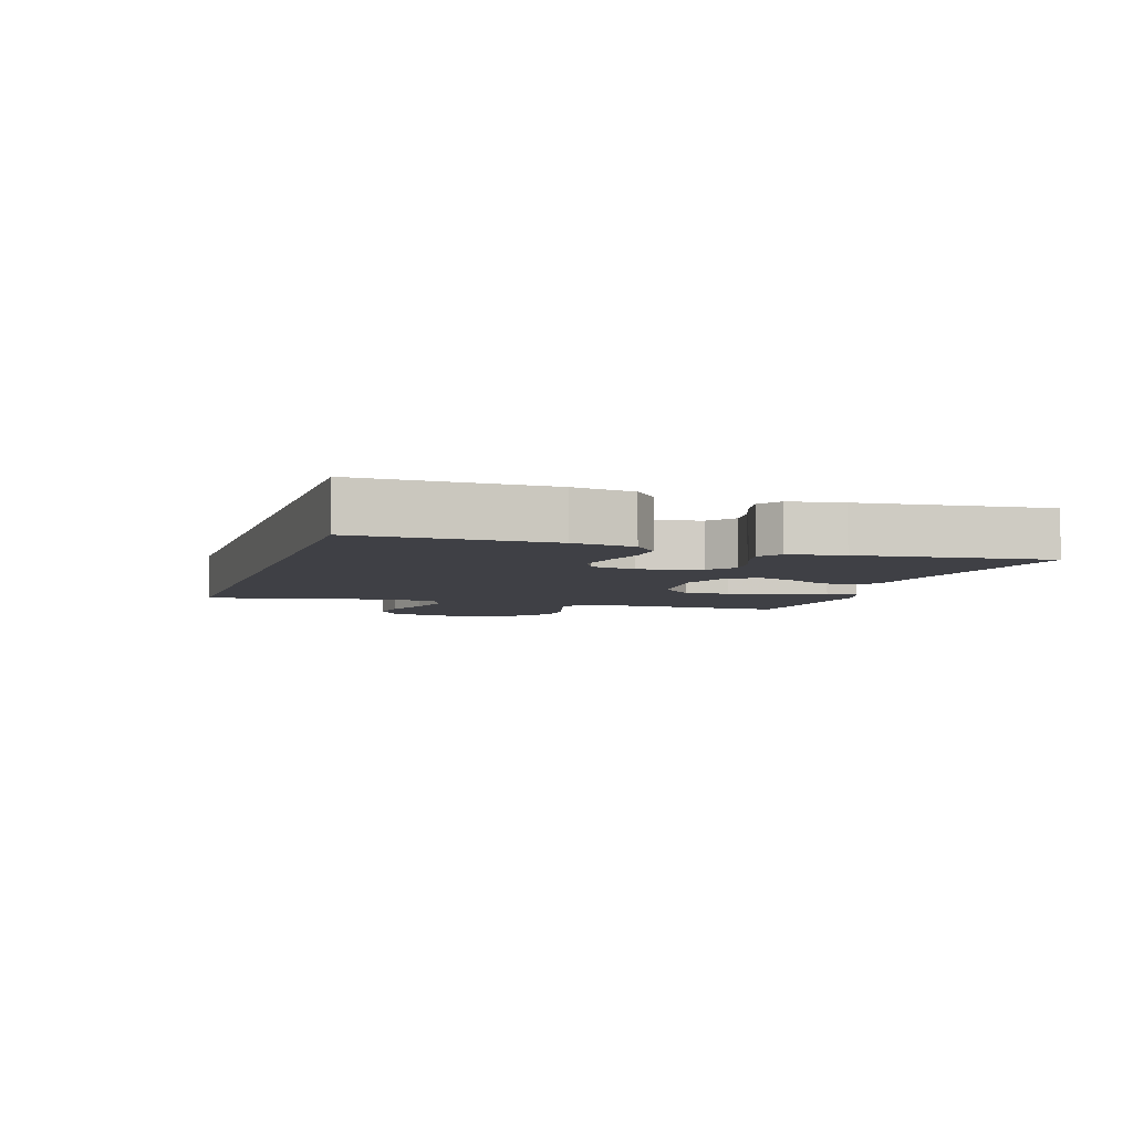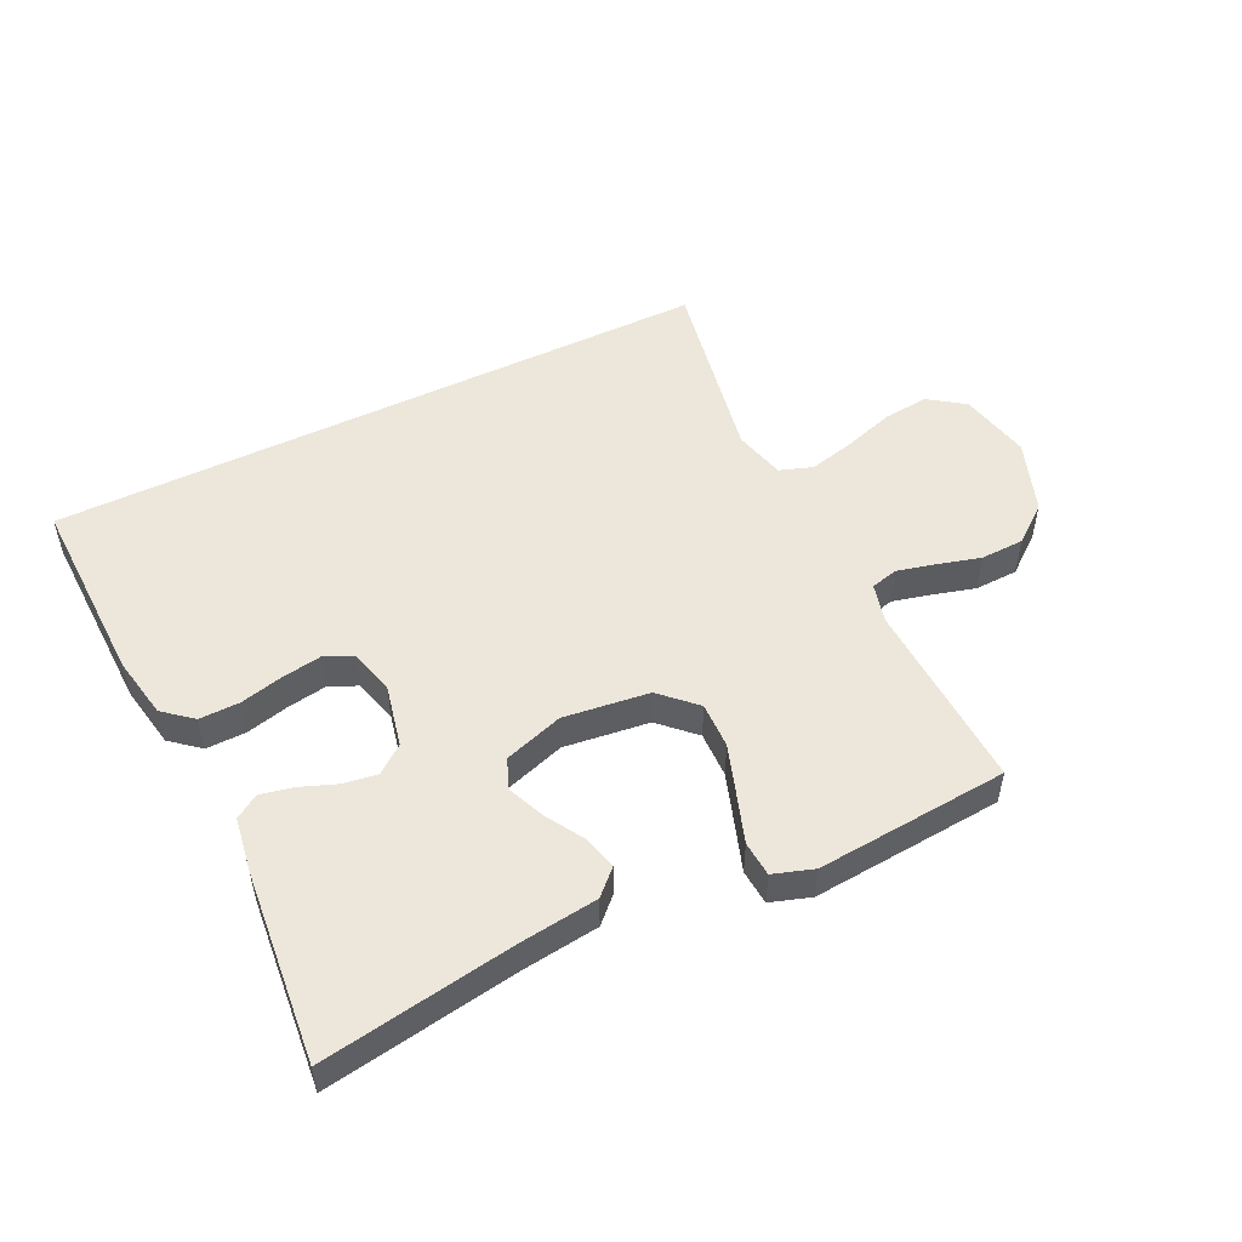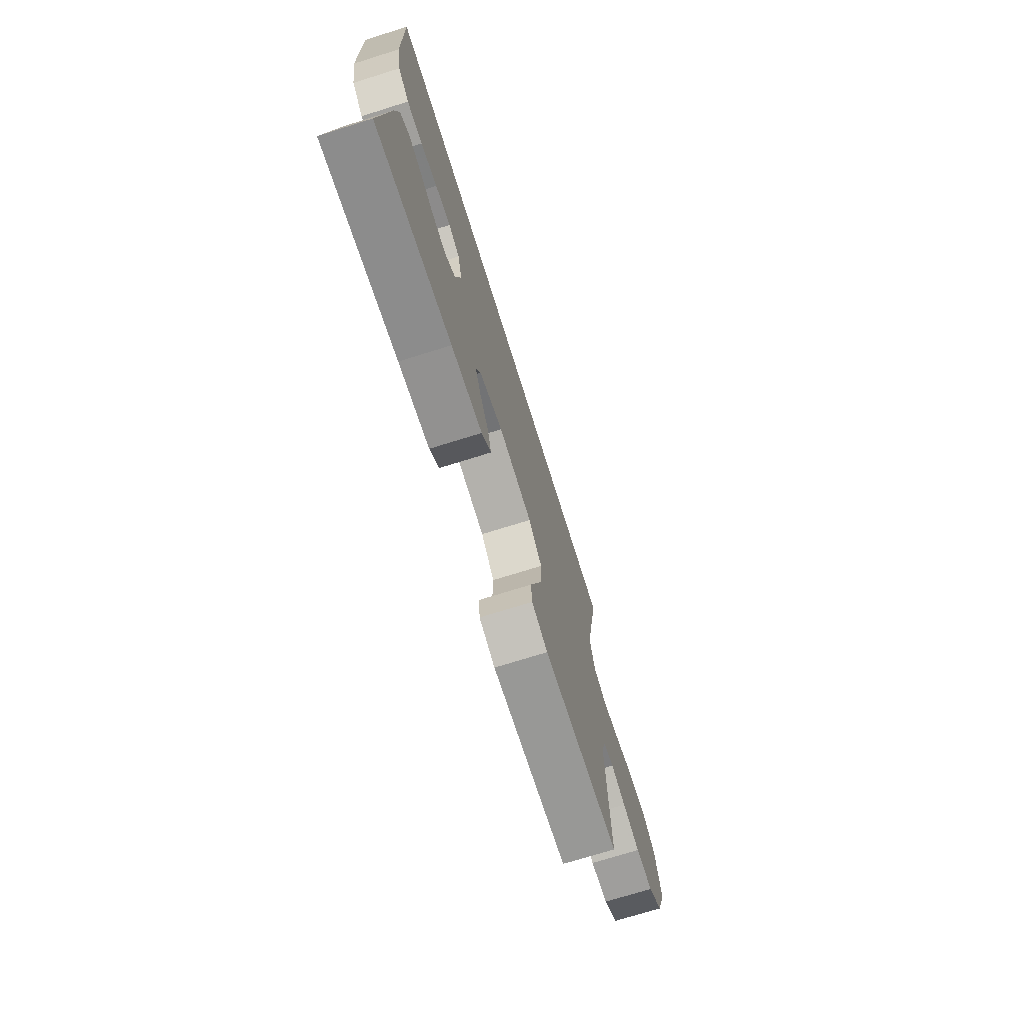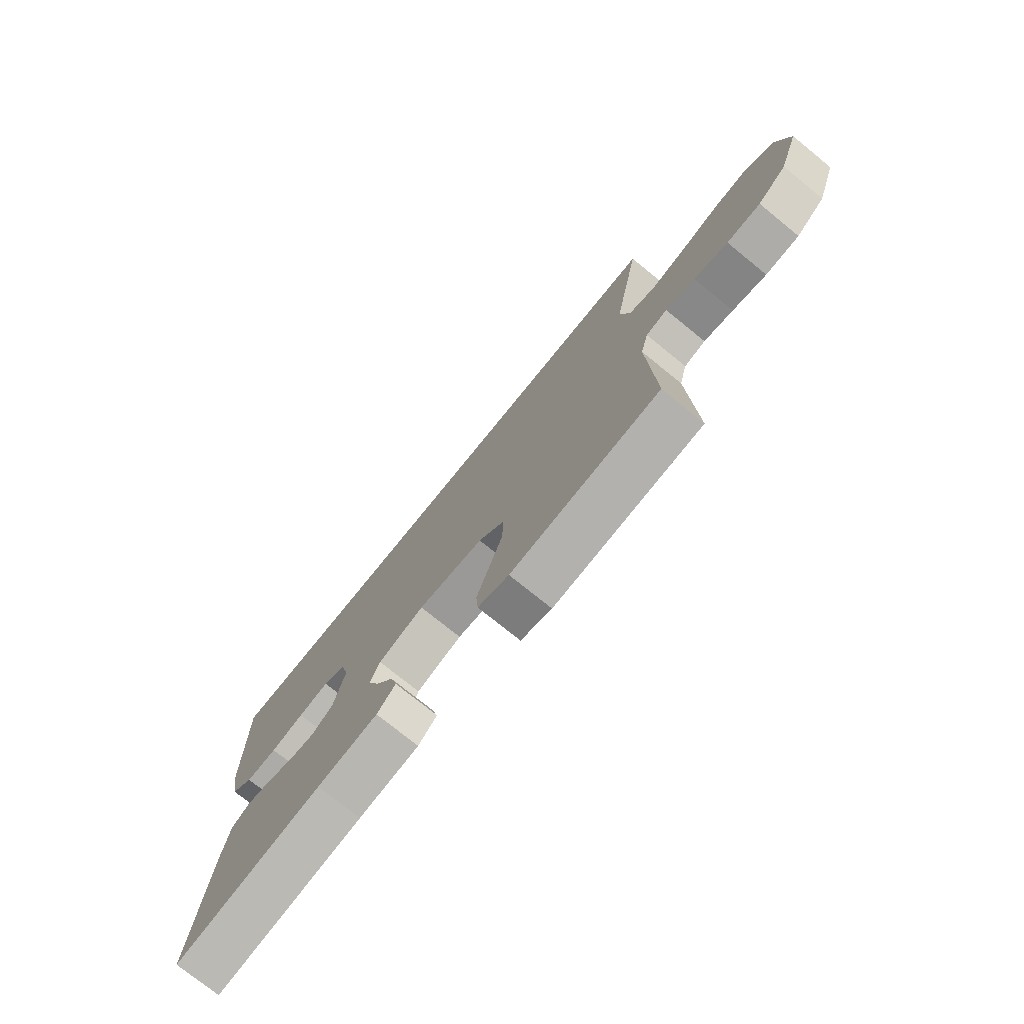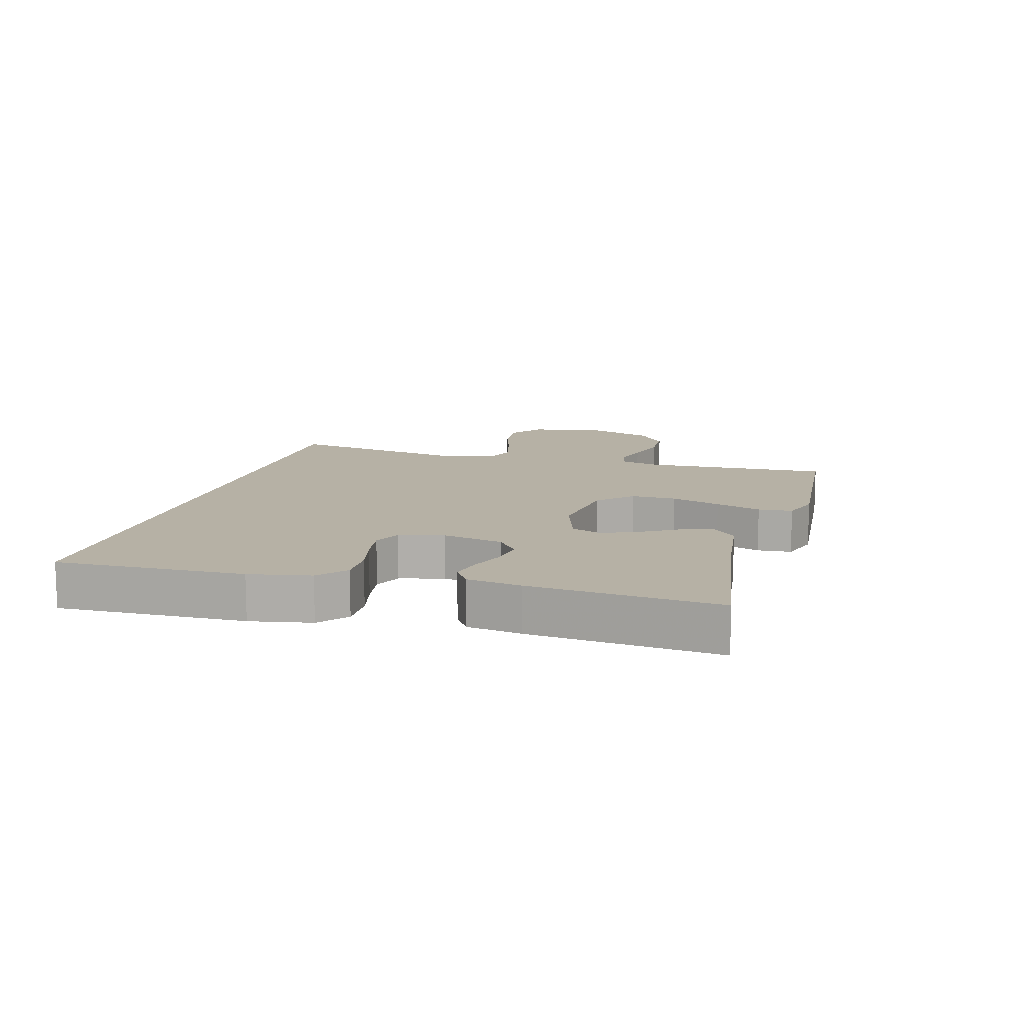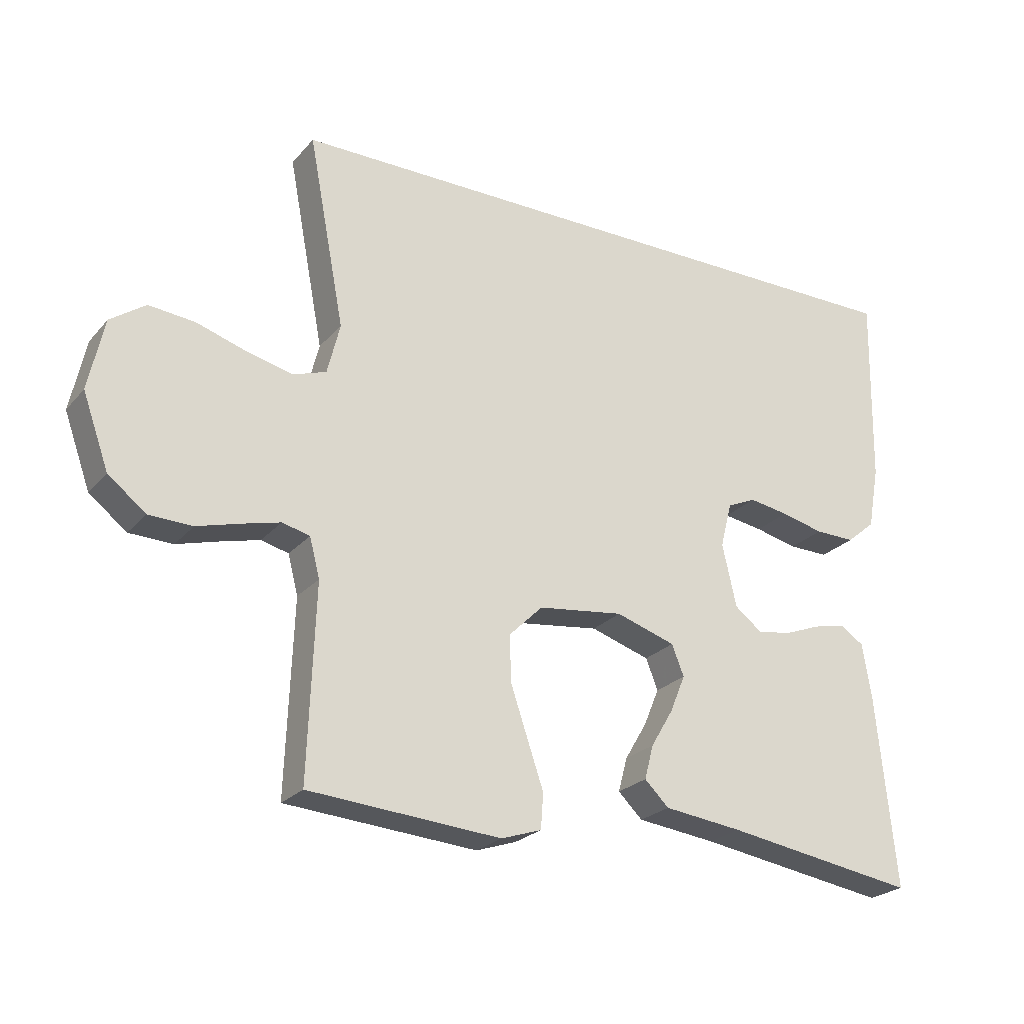
<metadata>
{"format":"obj","ext":"obj","renderer":"f3d","projection":"perspective","resolution":1024,"background":"white","views":[{"elev":-5.2,"azim":72.4,"up":"+Y"},{"elev":51.3,"azim":153.9,"up":"+Y"},{"elev":-72.5,"azim":107.4,"up":"+Z"},{"elev":-75.5,"azim":-129.0,"up":"+Z"},{"elev":12.0,"azim":105.4,"up":"+Y"},{"elev":-24.2,"azim":-30.3,"up":"+Z"}]}
</metadata>
<code>
v -0.527 0.07 0.5
v 0.517 0.07 0.5
v 0.511 0.07 0.2
v 0.493 0.07 0.102
v 0.448 0.07 0.064
v 0.385 0.07 0.065
v 0.318 0.07 0.081
v 0.256 0.07 0.091
v 0.211 0.07 0.071
v 0.193 0.07 0
v 0.215 0.07 -0.098
v 0.258 0.07 -0.131
v 0.311 0.07 -0.123
v 0.368 0.07 -0.101
v 0.419 0.07 -0.09
v 0.456 0.07 -0.114
v 0.47 0.07 -0.2
v 0.5 0.07 -0.5
v 0.2 0.07 -0.453
v 0.077 0.07 -0.438
v 0.039 0.07 -0.401
v 0.053 0.07 -0.348
v 0.088 0.07 -0.289
v 0.112 0.07 -0.231
v 0.093 0.07 -0.183
v 0 0.07 -0.153
v -0.134 0.07 -0.17
v -0.187 0.07 -0.222
v -0.185 0.07 -0.294
v -0.158 0.07 -0.374
v -0.133 0.07 -0.447
v -0.137 0.07 -0.502
v -0.2 0.07 -0.523
v -0.5 0.07 -0.5
v -0.489 0.07 -0.2
v -0.505 0.07 -0.139
v -0.548 0.07 -0.128
v -0.607 0.07 -0.143
v -0.675 0.07 -0.162
v -0.743 0.07 -0.16
v -0.802 0.07 -0.114
v -0.843 0.07 0
v -0.819 0.07 0.112
v -0.764 0.07 0.151
v -0.692 0.07 0.144
v -0.613 0.07 0.119
v -0.542 0.07 0.102
v -0.49 0.07 0.12
v -0.47 0.07 0.2
v -0.527 0 0.5
v 0.517 0 0.5
v 0.511 0 0.2
v 0.493 0 0.102
v 0.448 0 0.064
v 0.385 0 0.065
v 0.318 0 0.081
v 0.256 0 0.091
v 0.211 0 0.071
v 0.193 0 0
v 0.215 0 -0.098
v 0.258 0 -0.131
v 0.311 0 -0.123
v 0.368 0 -0.101
v 0.419 0 -0.09
v 0.456 0 -0.114
v 0.47 0 -0.2
v 0.5 0 -0.5
v 0.2 0 -0.453
v 0.077 0 -0.438
v 0.039 0 -0.401
v 0.053 0 -0.348
v 0.088 0 -0.289
v 0.112 0 -0.231
v 0.093 0 -0.183
v 0 0 -0.153
v -0.134 0 -0.17
v -0.187 0 -0.222
v -0.185 0 -0.294
v -0.158 0 -0.374
v -0.133 0 -0.447
v -0.137 0 -0.502
v -0.2 0 -0.523
v -0.5 0 -0.5
v -0.489 0 -0.2
v -0.505 0 -0.139
v -0.548 0 -0.128
v -0.607 0 -0.143
v -0.675 0 -0.162
v -0.743 0 -0.16
v -0.802 0 -0.114
v -0.843 0 0
v -0.819 0 0.112
v -0.764 0 0.151
v -0.692 0 0.144
v -0.613 0 0.119
v -0.542 0 0.102
v -0.49 0 0.12
v -0.47 0 0.2
f 44 45 46
f 43 44 46
f 42 43 46
f 41 42 46
f 40 41 46
f 39 40 46
f 38 39 46
f 37 38 46 47
f 36 37 47 48
f 33 34 35
f 32 33 35
f 31 32 35
f 30 31 35
f 36 48 49
f 35 36 49
f 30 35 49
f 29 30 49
f 21 22 23
f 20 21 23
f 19 20 23
f 19 23 24
f 18 19 24
f 17 18 24
f 16 17 24
f 15 16 24
f 14 15 24
f 13 14 24
f 12 13 24 25
f 5 6 7
f 4 5 7
f 3 4 7
f 2 3 7
f 1 2 7
f 1 7 8
f 28 29 49 1
f 11 12 25 26
f 10 11 26 27
f 9 10 27
f 1 8 9
f 1 9 27
f 1 27 28
f 95 94 93
f 95 93 92
f 95 92 91
f 95 91 90
f 95 90 89
f 95 89 88
f 95 88 87
f 96 95 87 86
f 97 96 86 85
f 84 83 82
f 84 82 81
f 84 81 80
f 84 80 79
f 98 97 85
f 98 85 84
f 98 84 79
f 98 79 78
f 72 71 70
f 72 70 69
f 72 69 68
f 73 72 68
f 73 68 67
f 73 67 66
f 73 66 65
f 73 65 64
f 73 64 63
f 73 63 62
f 74 73 62 61
f 56 55 54
f 56 54 53
f 56 53 52
f 56 52 51
f 56 51 50
f 57 56 50
f 50 98 78 77
f 75 74 61 60
f 76 75 60 59
f 76 59 58
f 58 57 50
f 76 58 50
f 77 76 50
f 1 50 51 2
f 2 51 52 3
f 3 52 53 4
f 4 53 54 5
f 5 54 55 6
f 6 55 56 7
f 7 56 57 8
f 8 57 58 9
f 9 58 59 10
f 10 59 60 11
f 11 60 61 12
f 12 61 62 13
f 13 62 63 14
f 14 63 64 15
f 15 64 65 16
f 16 65 66 17
f 17 66 67 18
f 18 67 68 19
f 19 68 69 20
f 20 69 70 21
f 21 70 71 22
f 22 71 72 23
f 23 72 73 24
f 24 73 74 25
f 25 74 75 26
f 26 75 76 27
f 27 76 77 28
f 28 77 78 29
f 29 78 79 30
f 30 79 80 31
f 31 80 81 32
f 32 81 82 33
f 33 82 83 34
f 34 83 84 35
f 35 84 85 36
f 36 85 86 37
f 37 86 87 38
f 38 87 88 39
f 39 88 89 40
f 40 89 90 41
f 41 90 91 42
f 42 91 92 43
f 43 92 93 44
f 44 93 94 45
f 45 94 95 46
f 46 95 96 47
f 47 96 97 48
f 48 97 98 49
f 49 98 50 1

</code>
